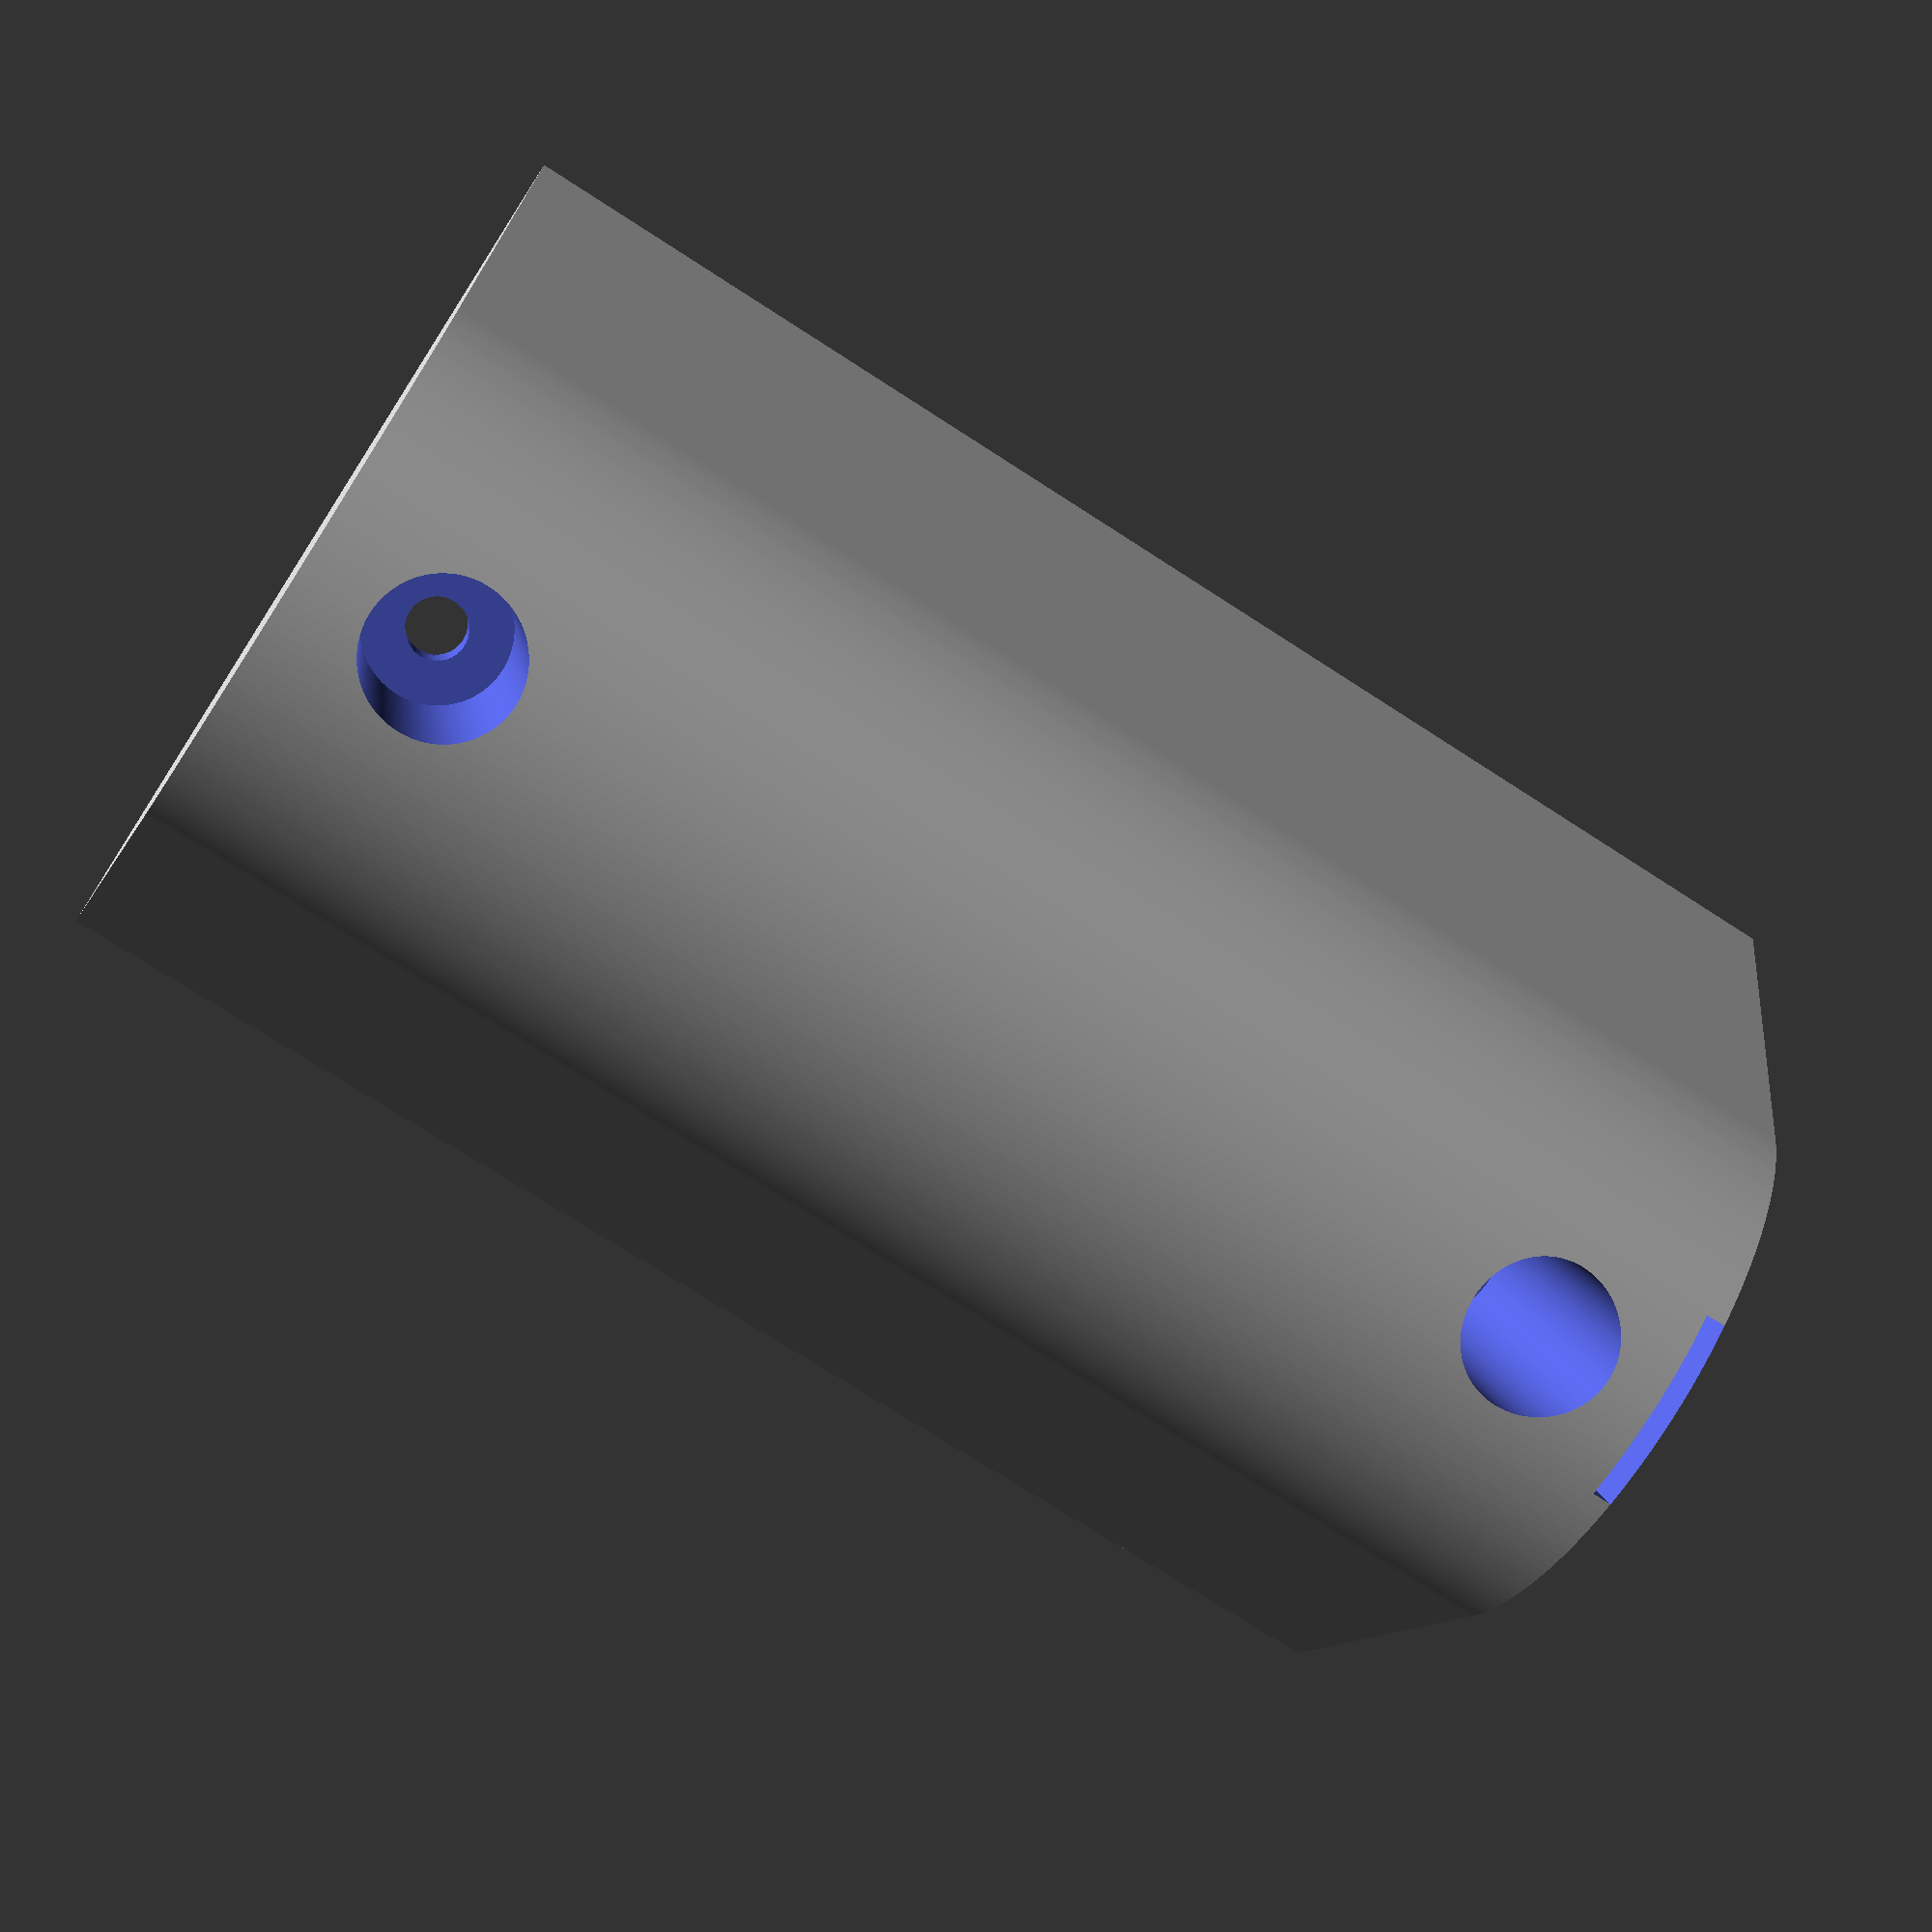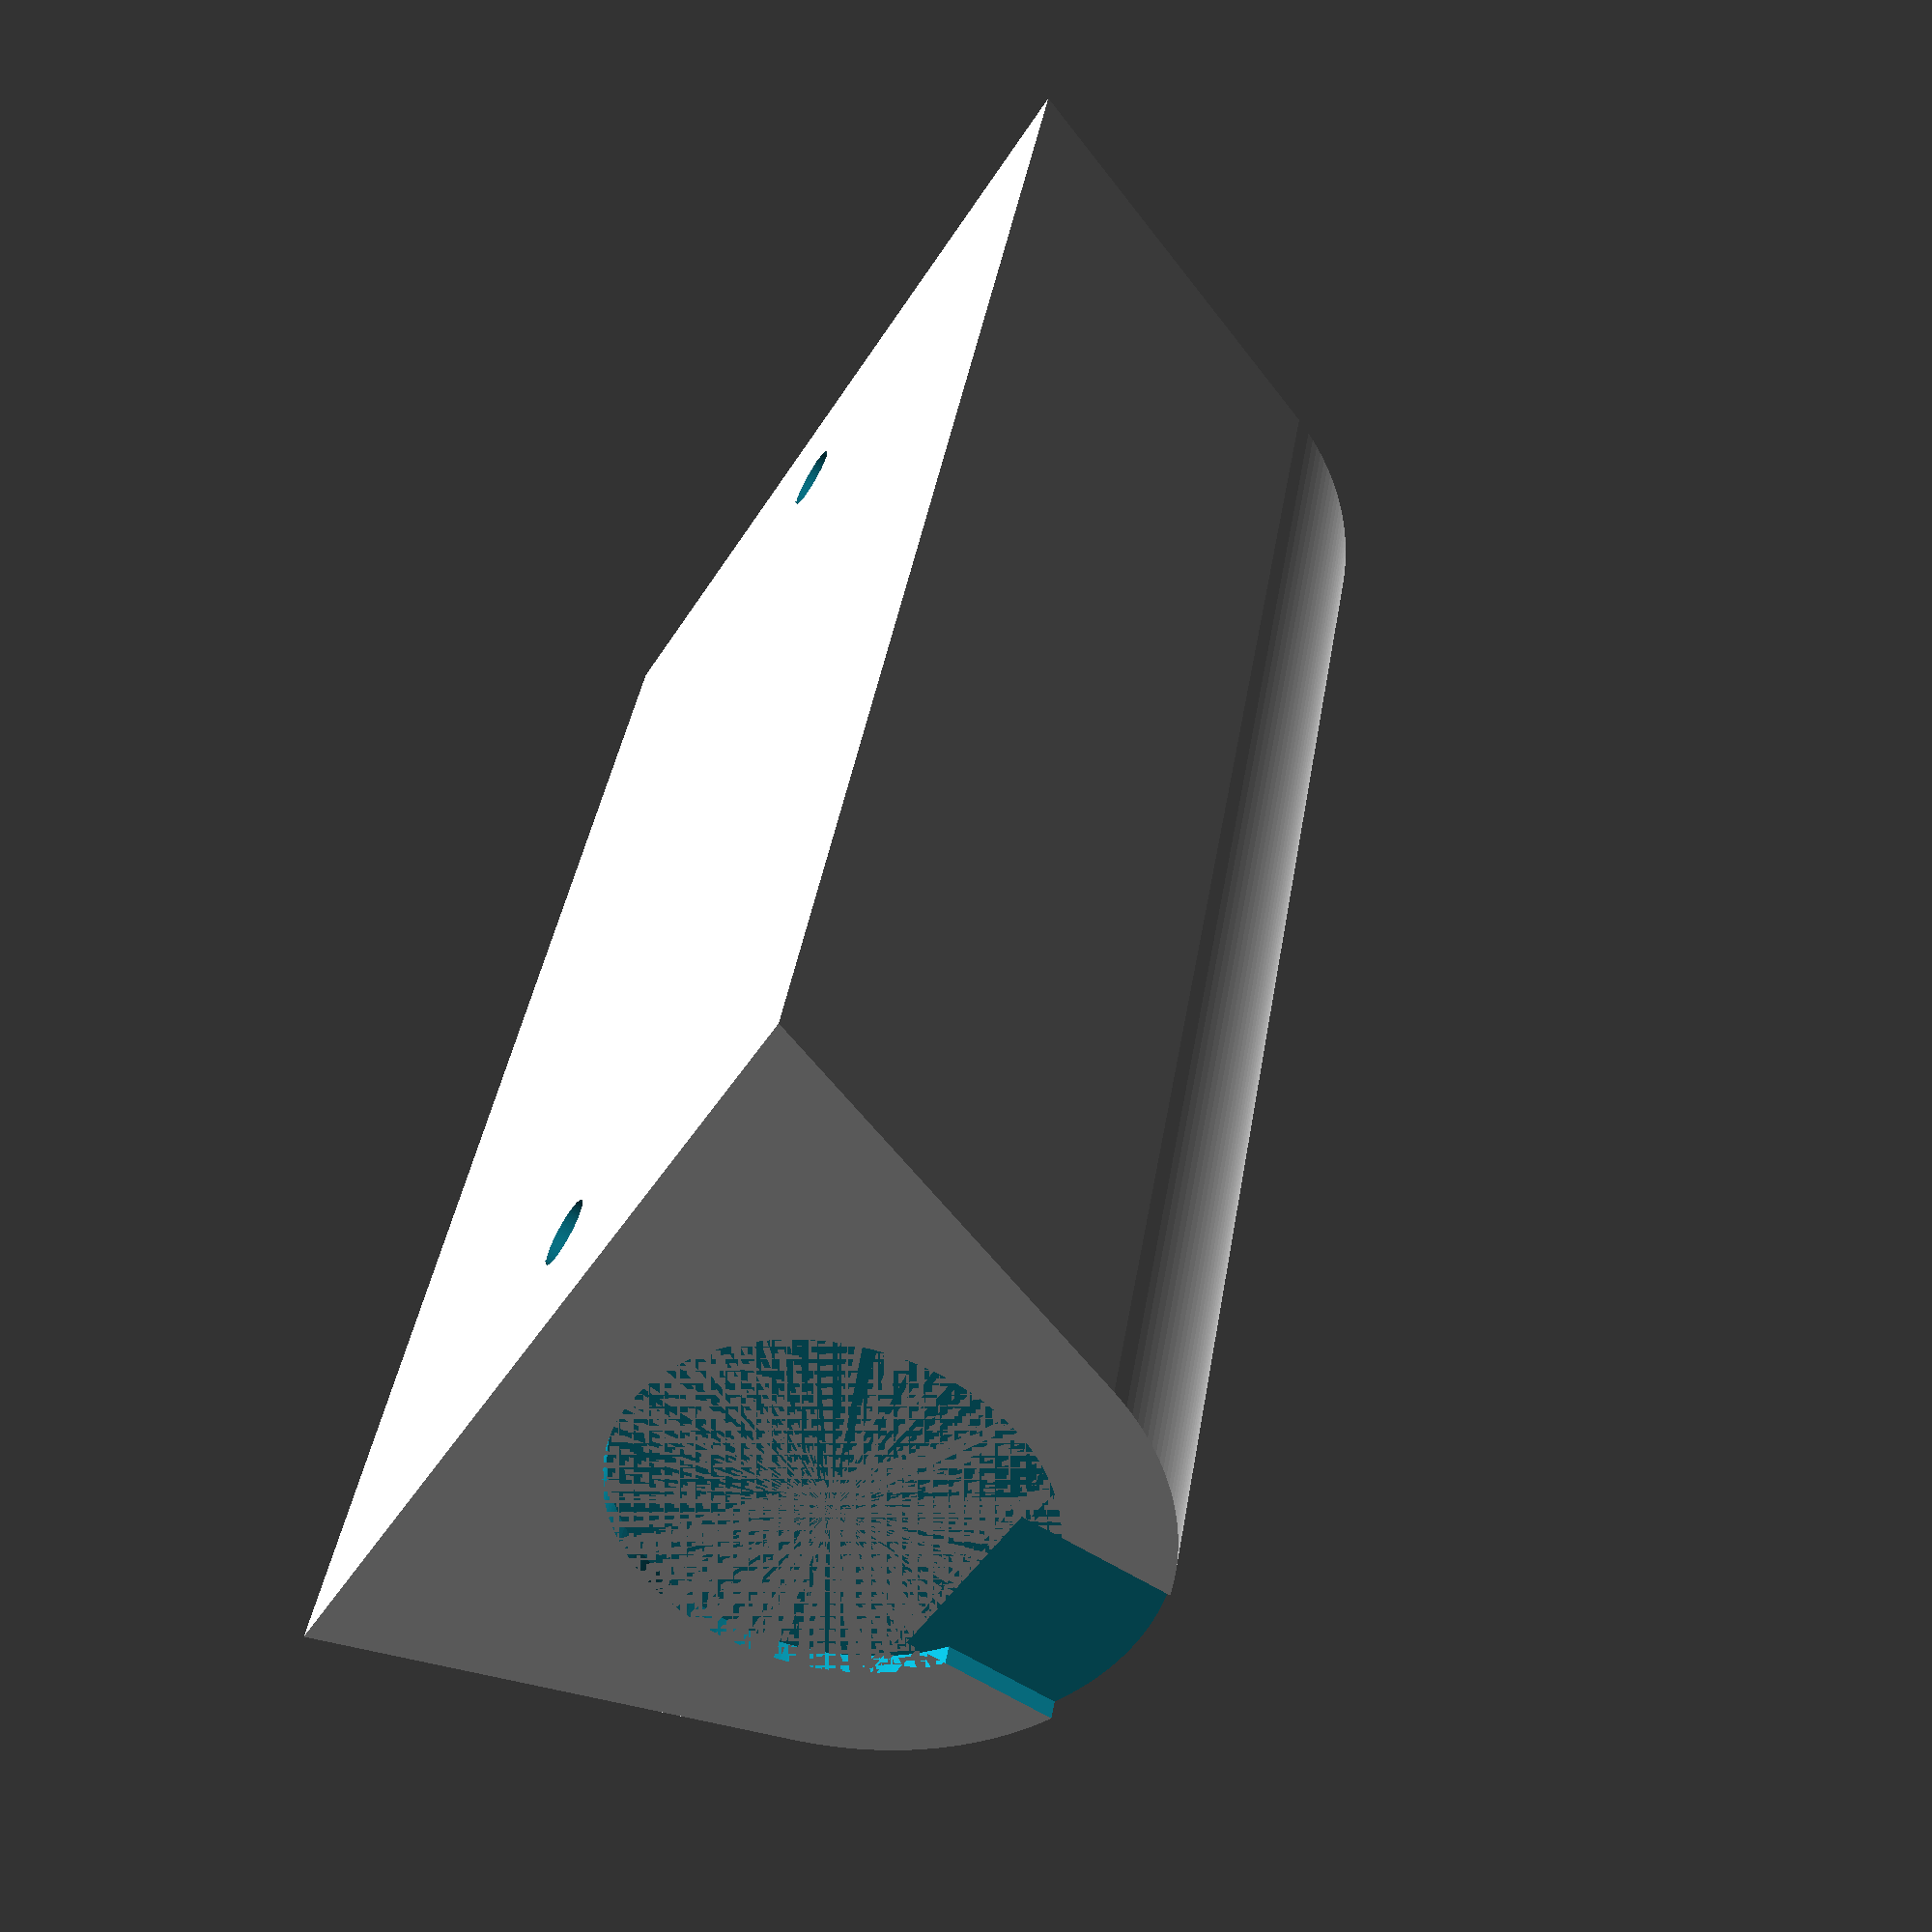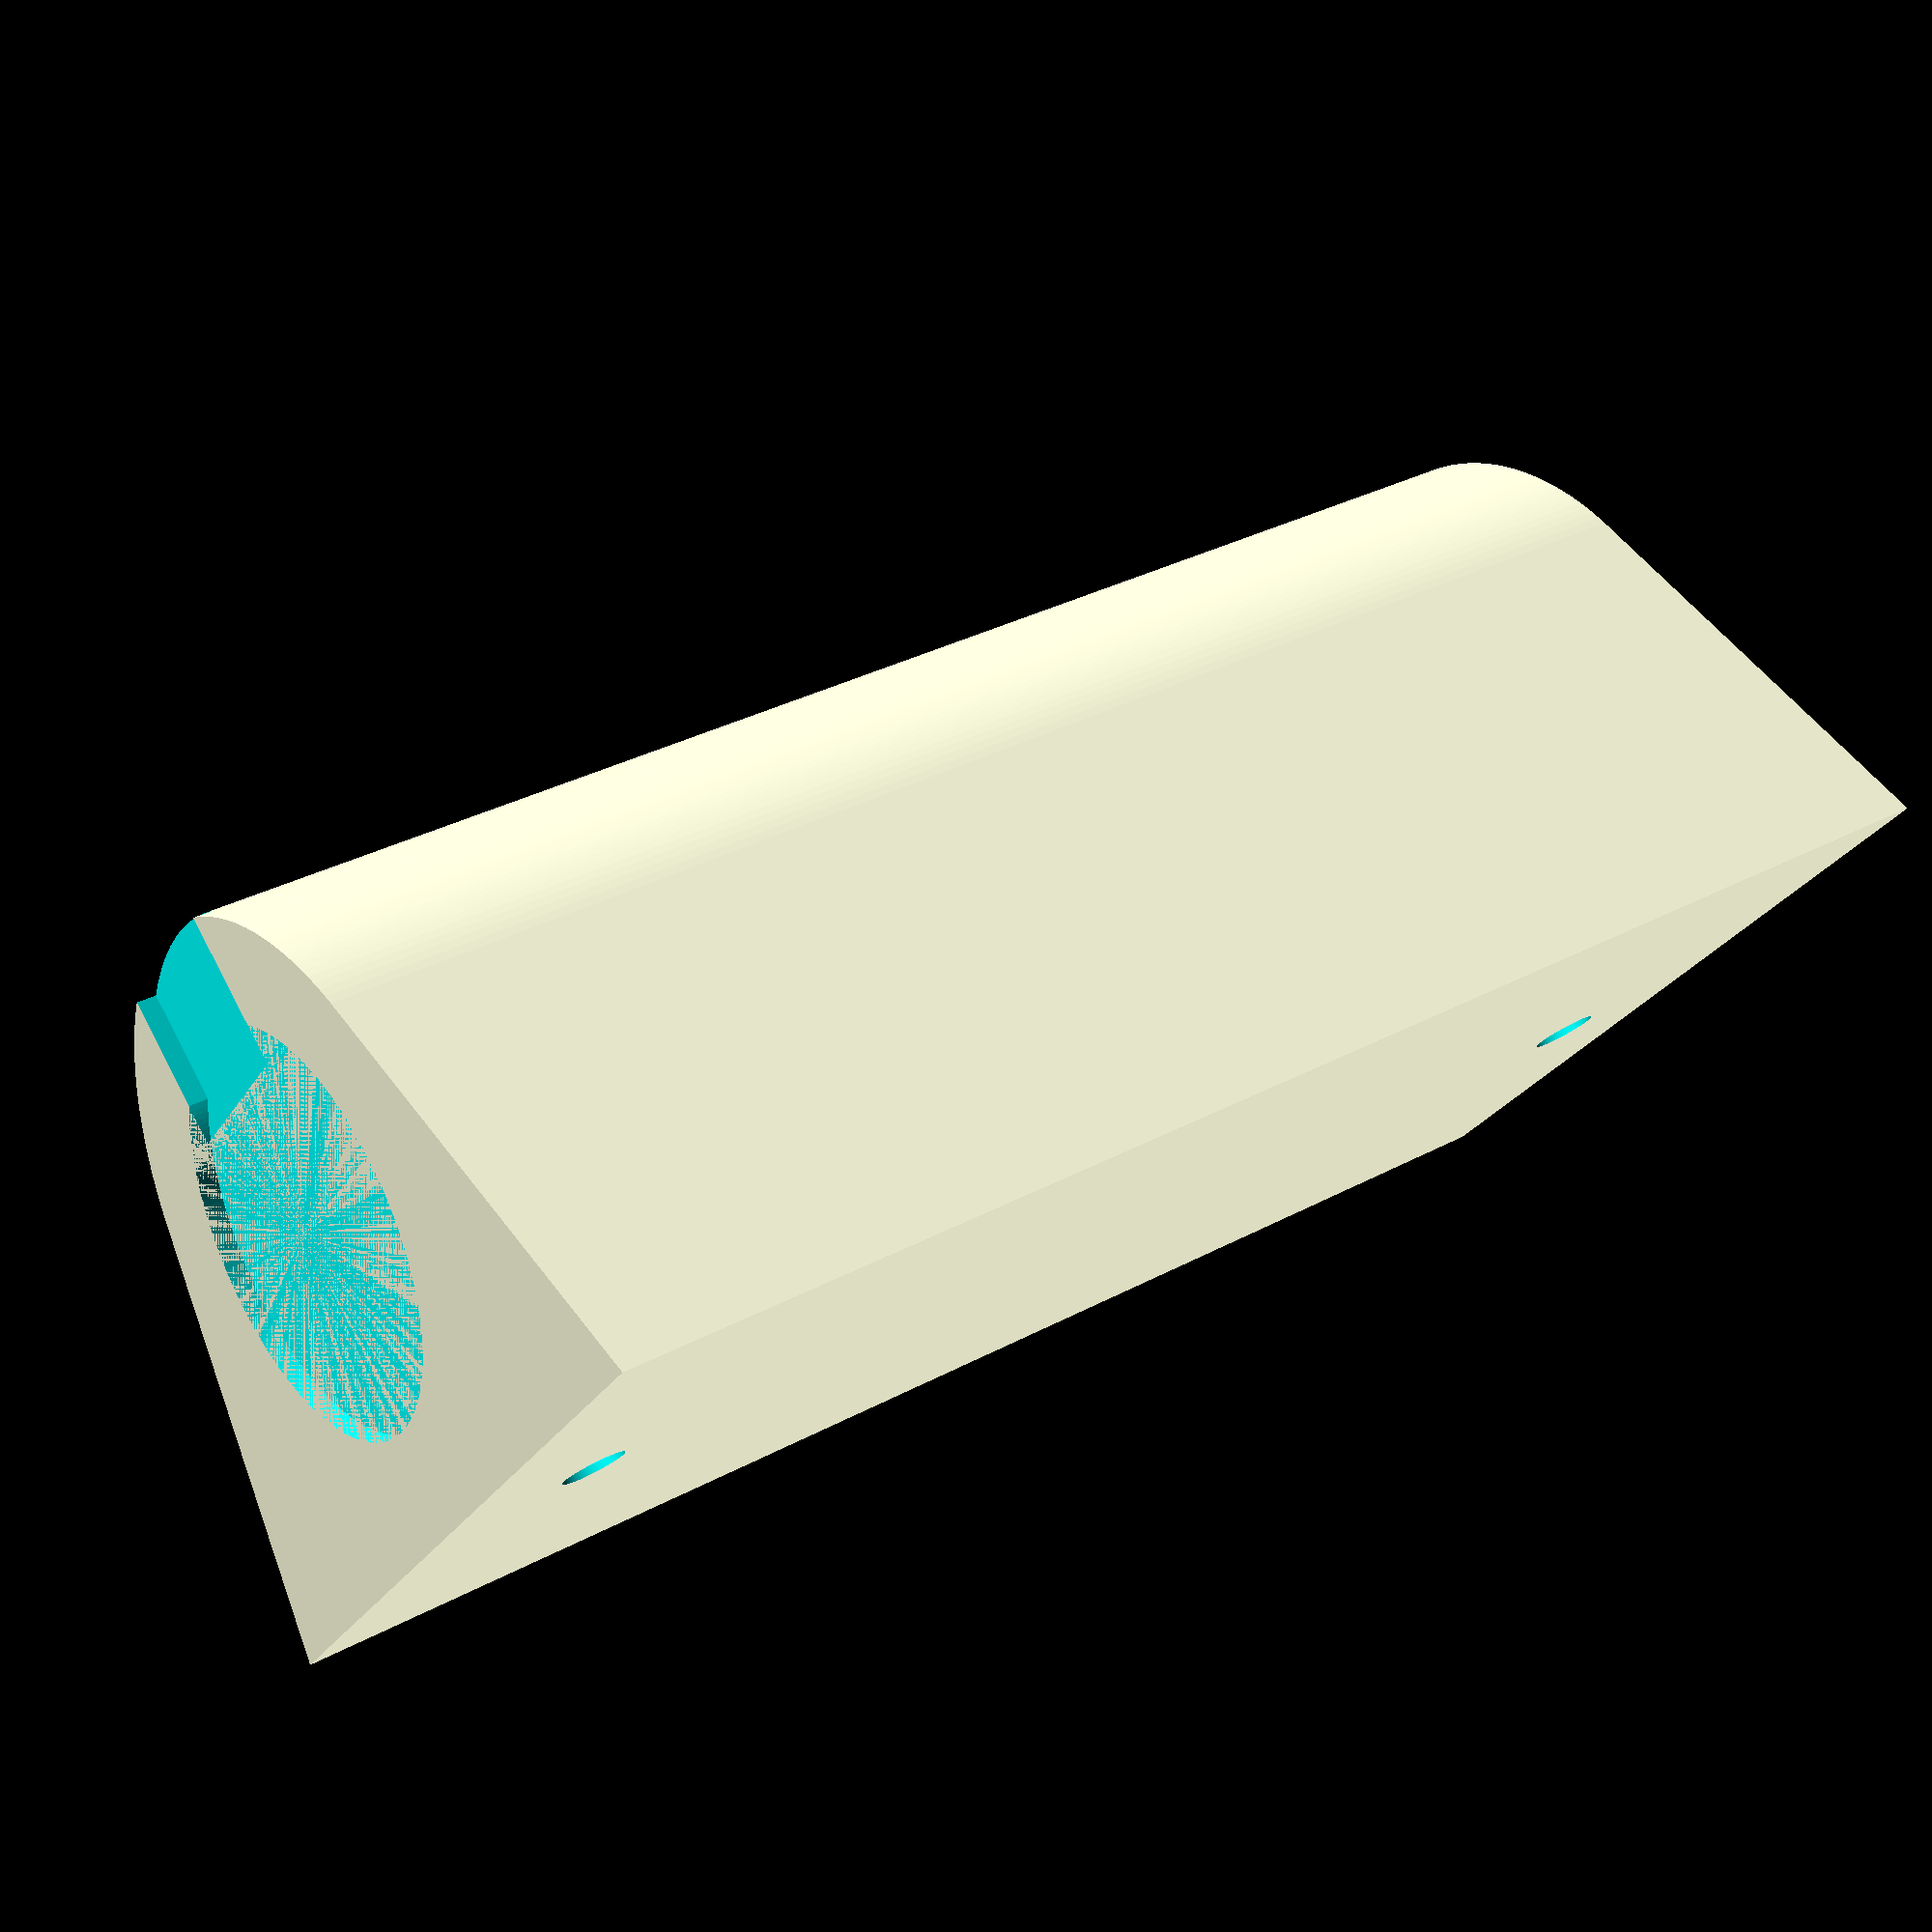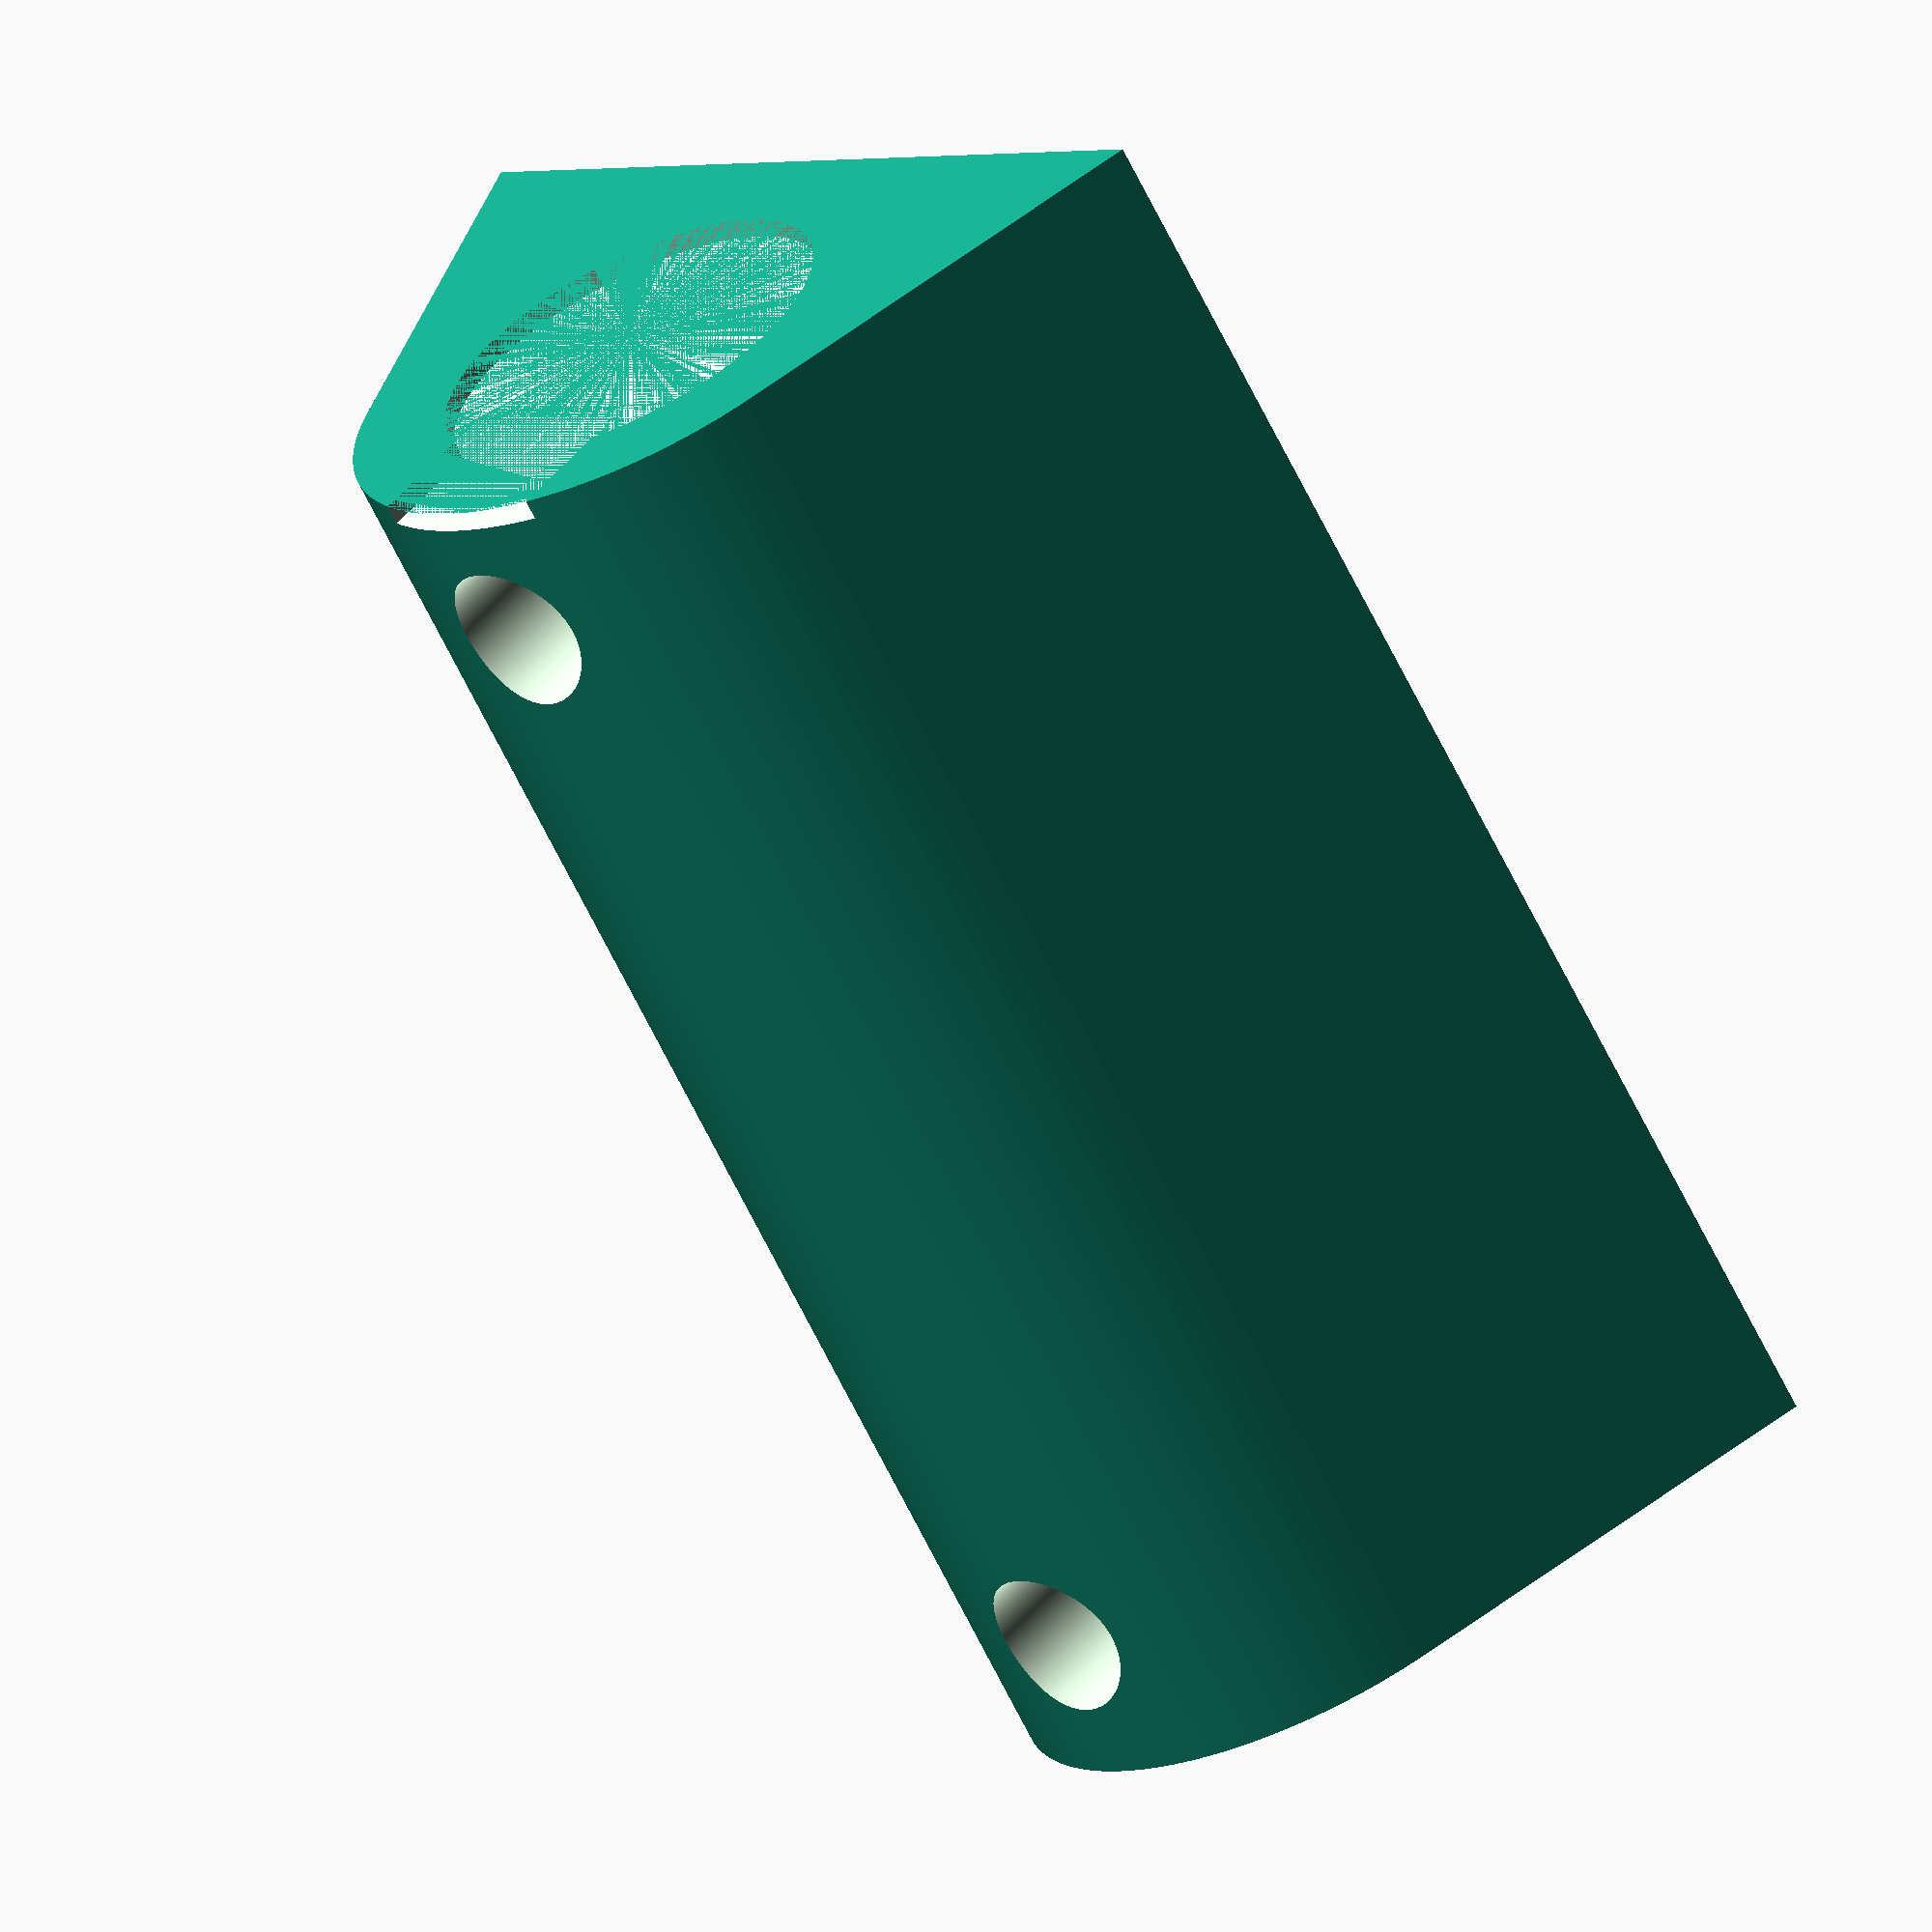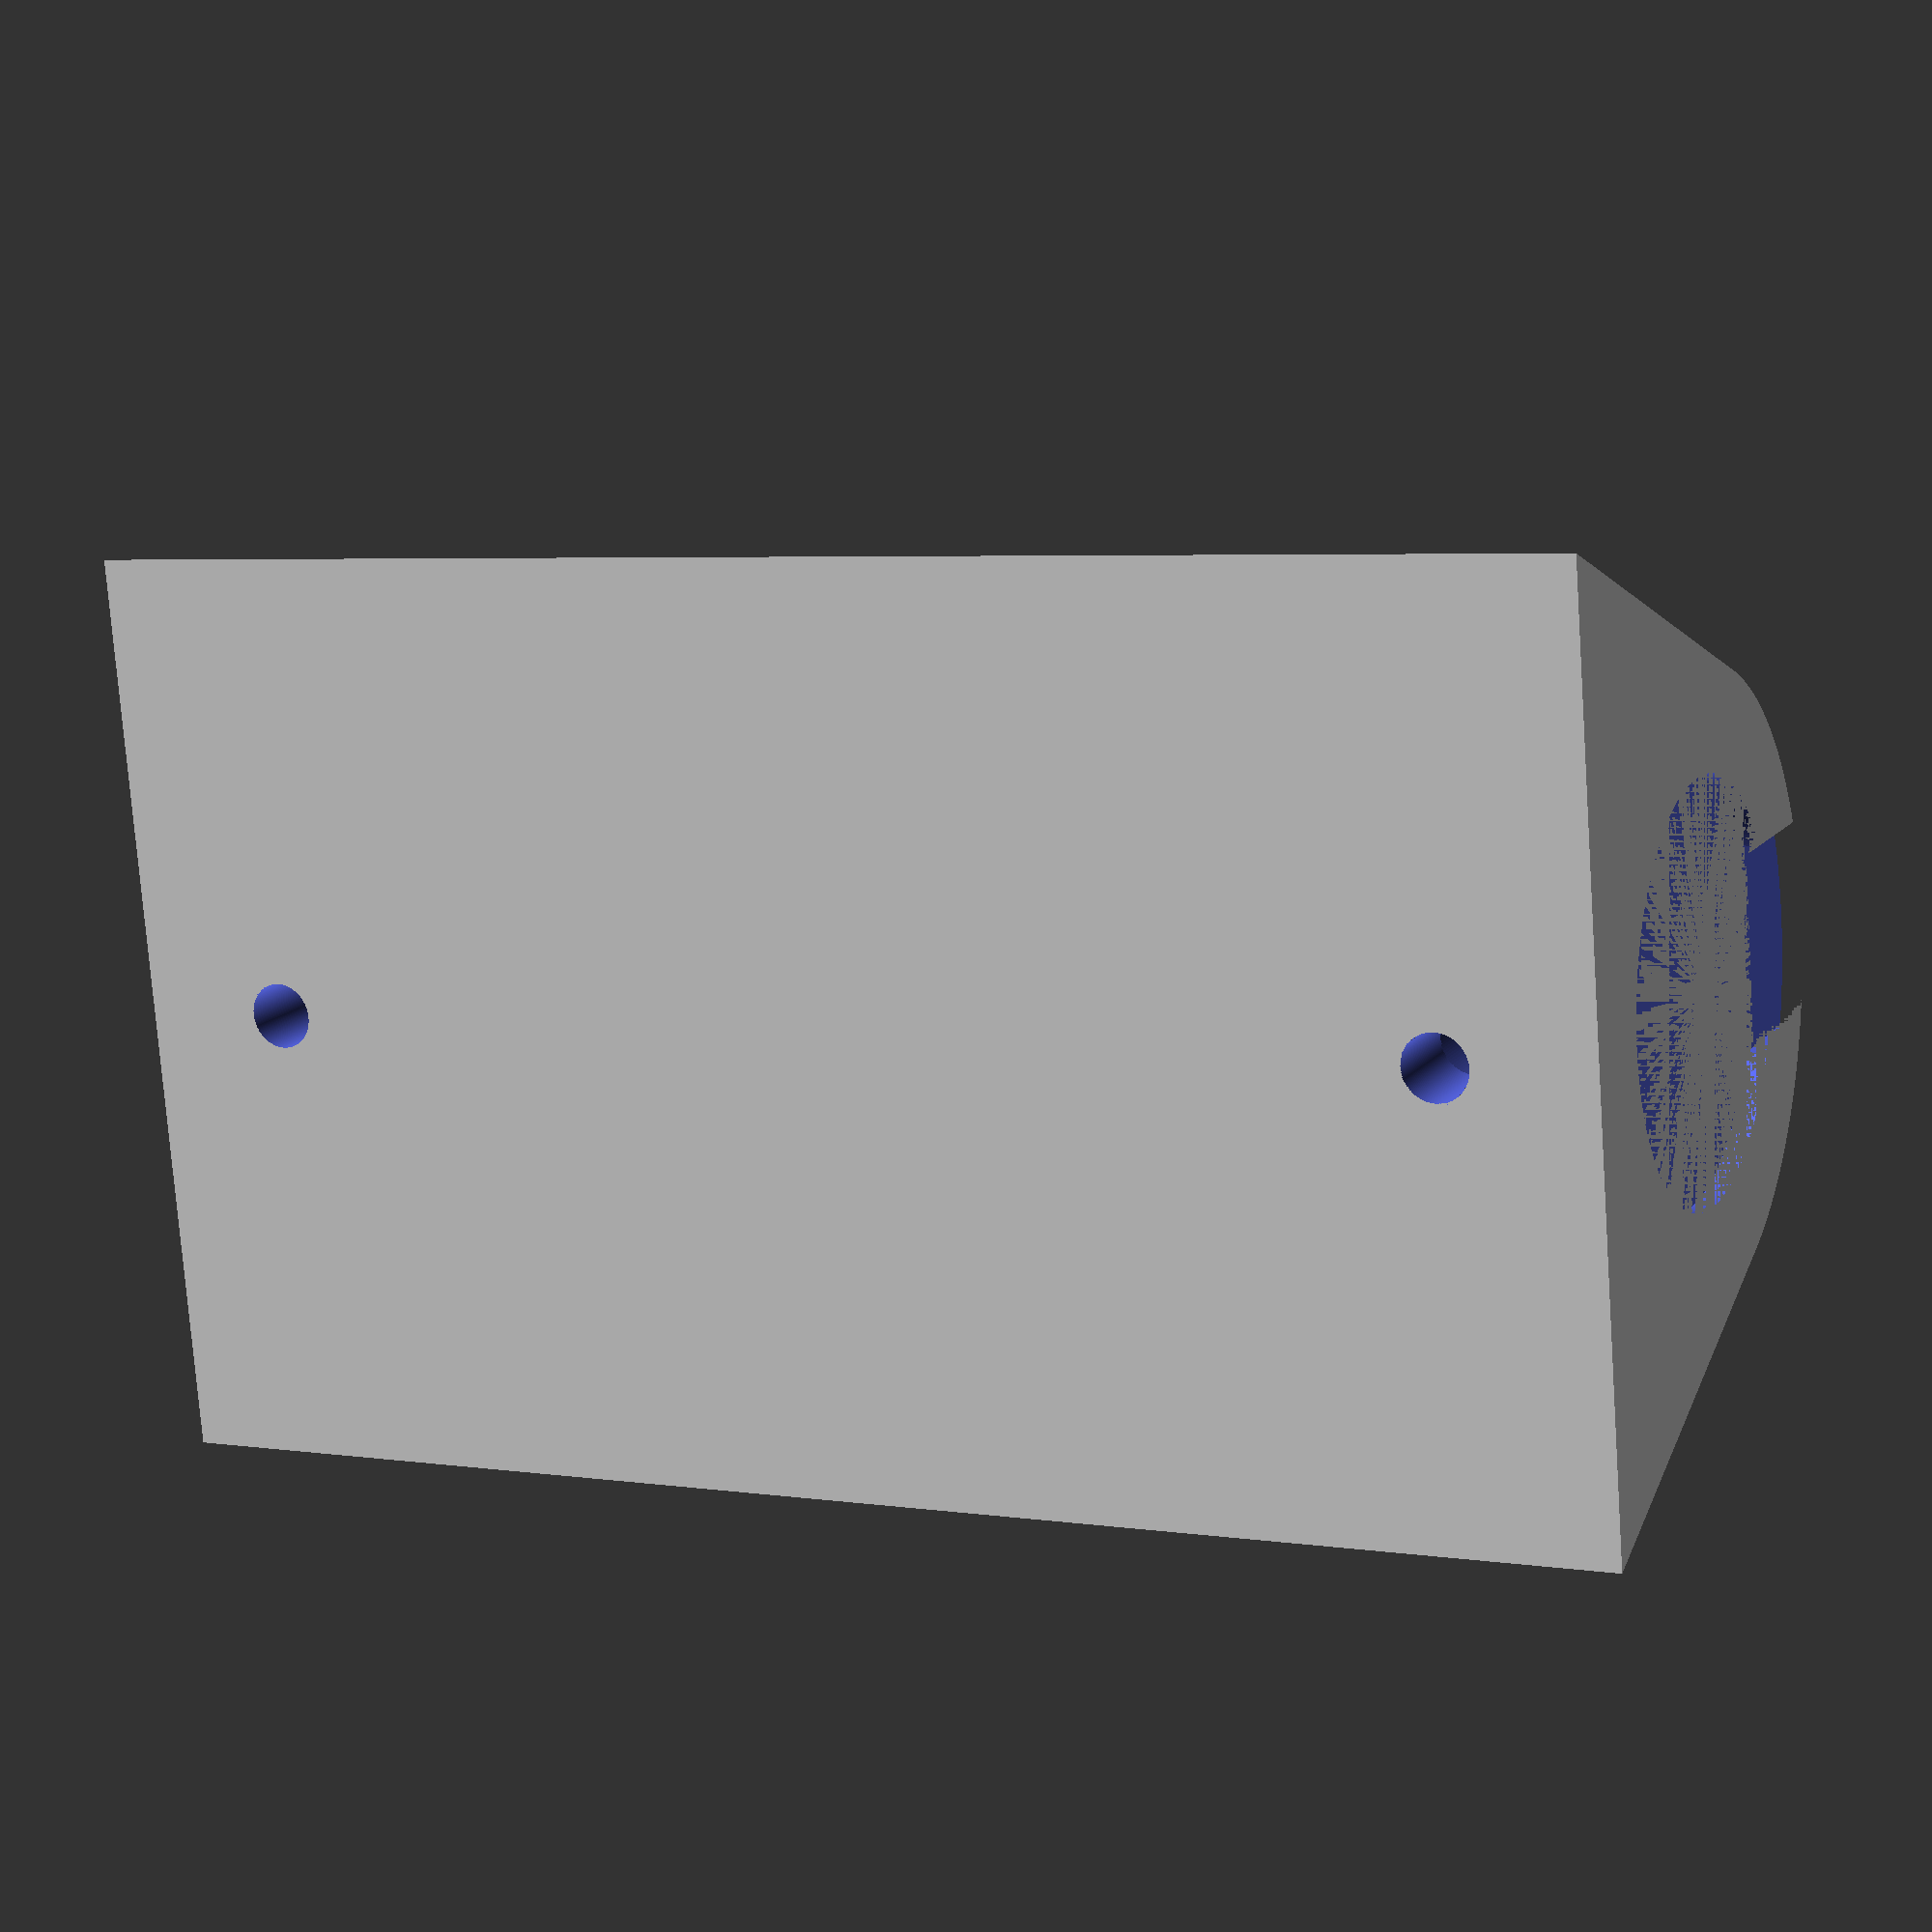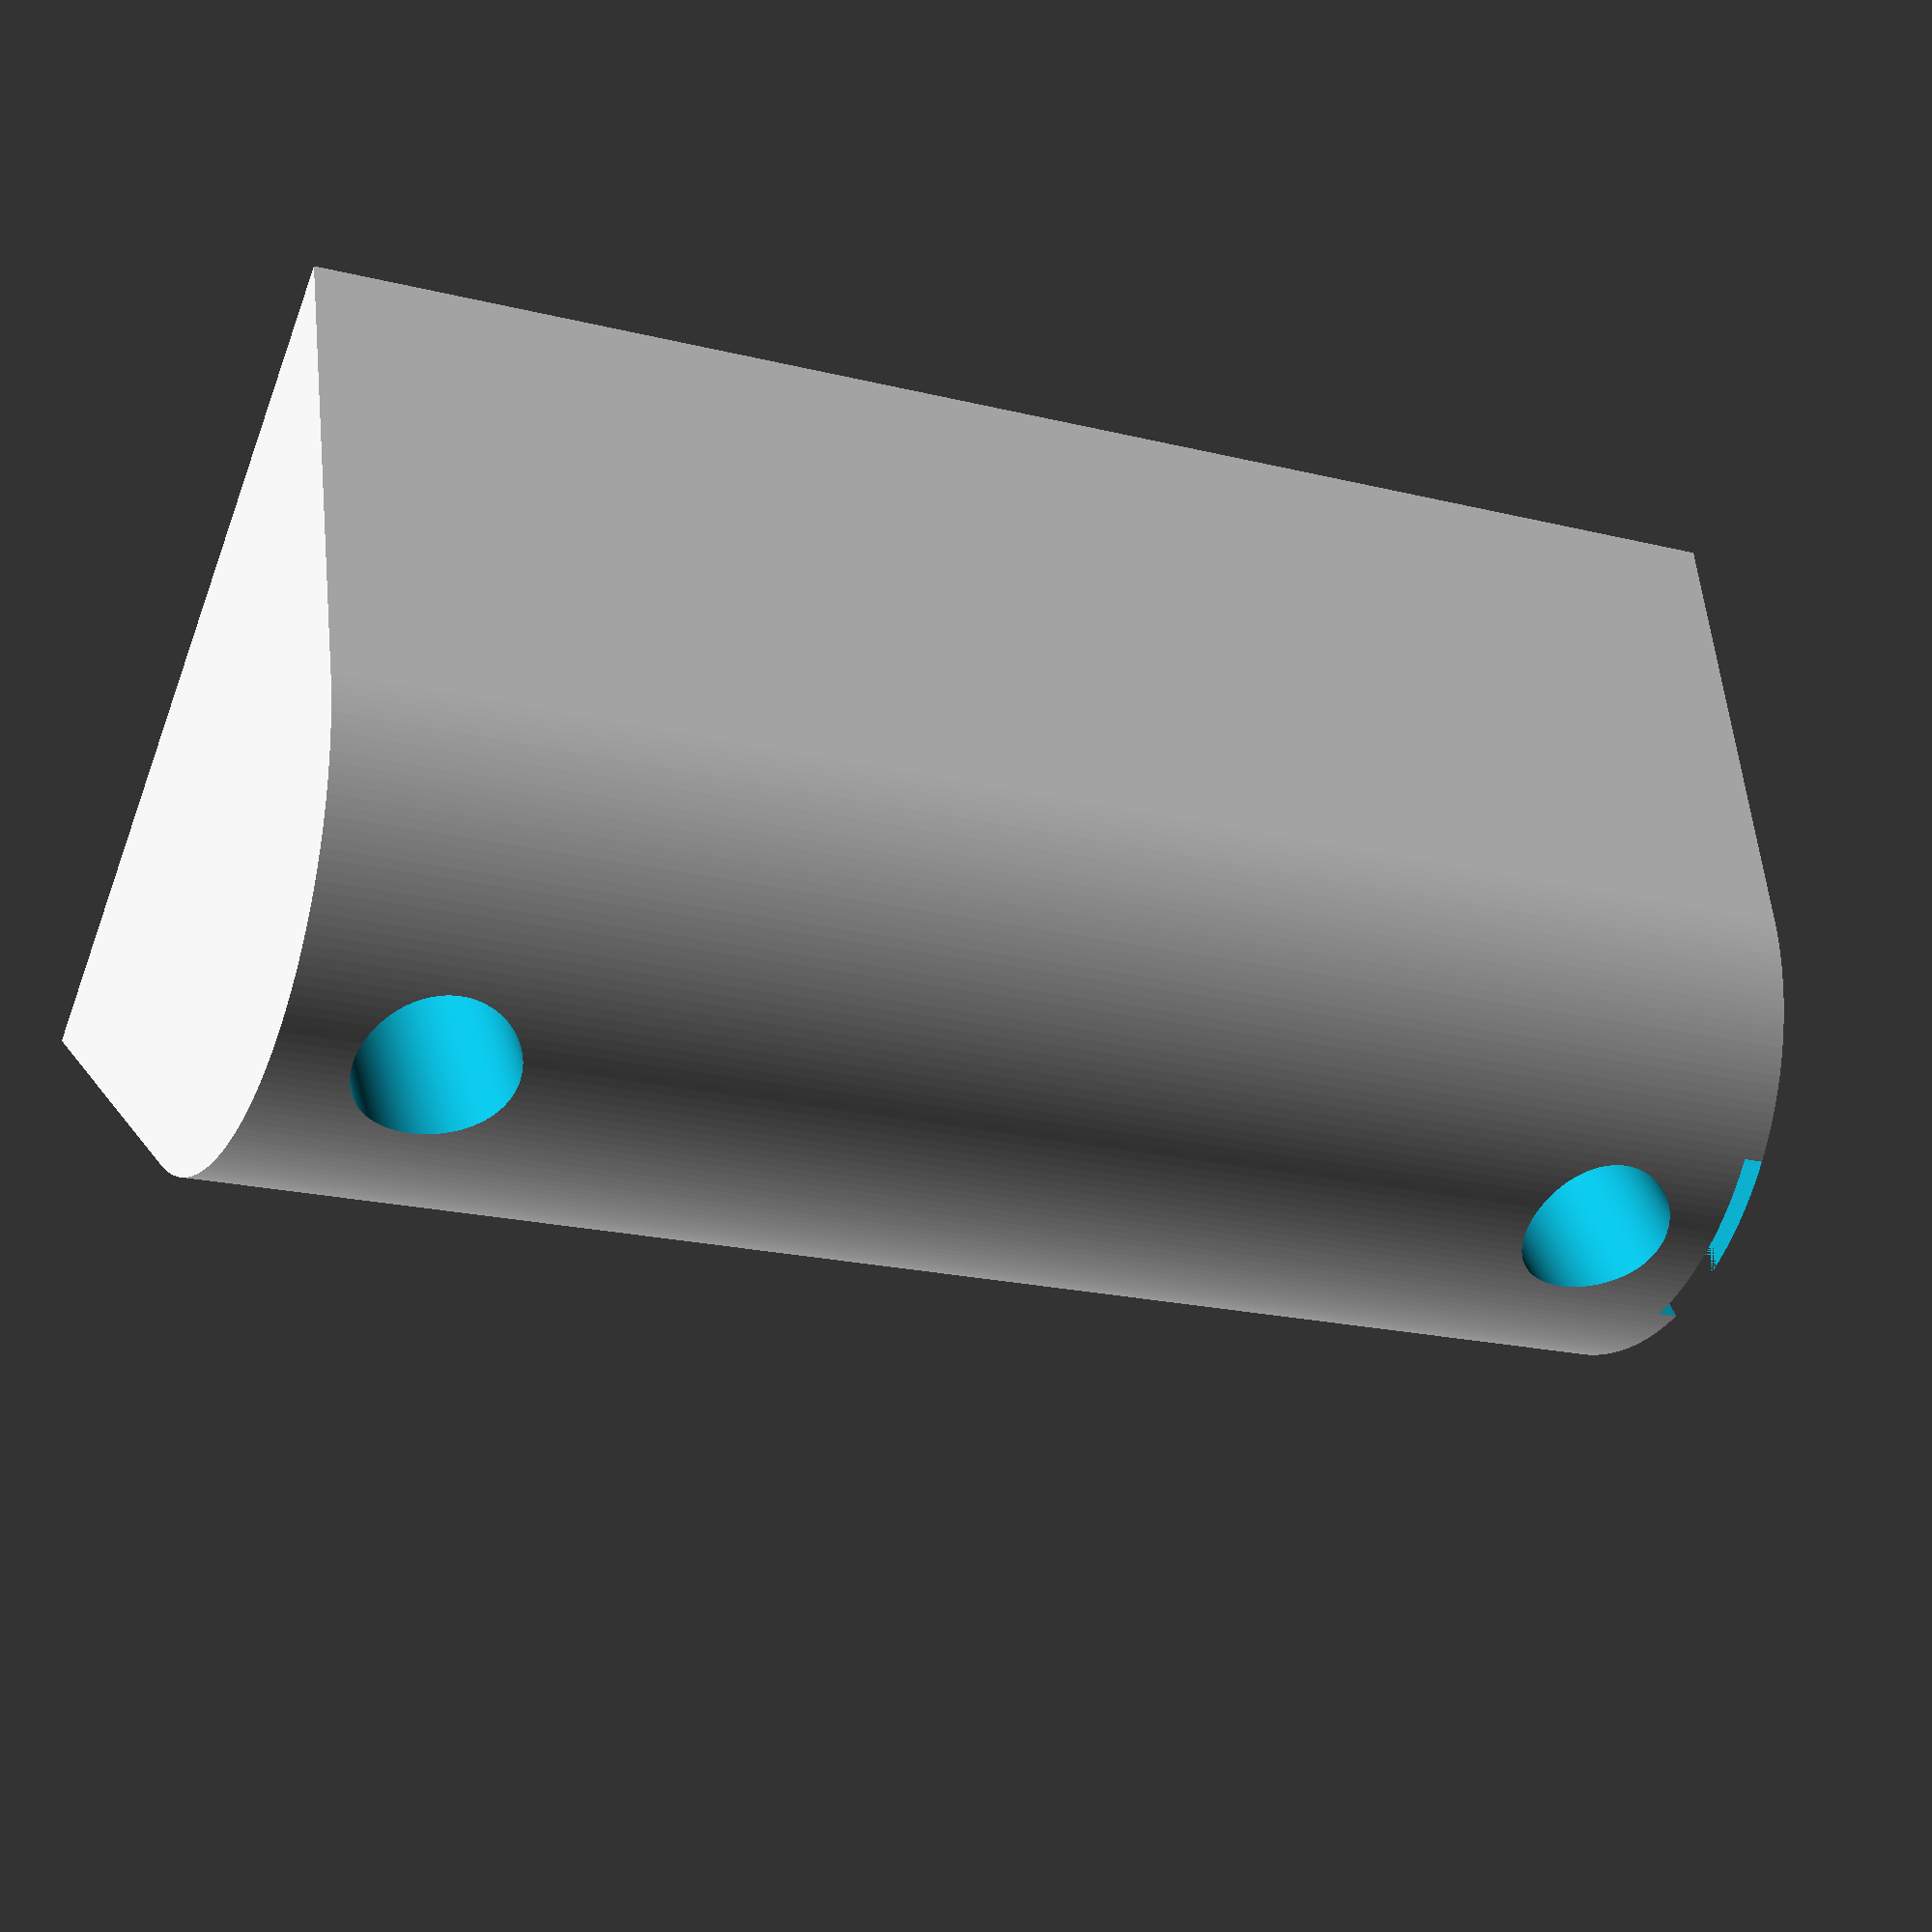
<openscad>
// Height of the mount in mm. Kossel mini = 22.5, Pro = 75
gMountHeight = 75;

// How far from the top and bottom of the mount you want holes for mounting in mm.  Openbeam is 7.5
gMountHolesOffsetFromEnds = 7.5;

// What is the size in mm for the mounting holes, in mm?  3mm screws require 3.2mm clearance at a minimum
gMountHoleSize = 3.2;

// What is the diameter of the round part of the FSR head? (in mm)
gFsrDiameter=20;

// The neck is what joins the FSR to the head. (in mm)
gFsrNeckWidth=10;

// How thick should we make the pillar 'cup' the FSR? (in mm)
gFsrThickness=1;

// How round do you want the curvatures to be?
gQuality=200;

// How thick do you want the mount to be? (in mm)
gMountThickness=30;

// How many mm of thickness do you want between the screw and the mounting holes?
gScrewHoleBackWallThickness=5;

// Internal value: used to tunnel out huge amounts of stuff. :)
gSomethingRidiculous=20000;

module Mount_TopDownShape()
{
	linear_extrude(height=1, center=true)
	hull()
	{
		translate([0,gMountThickness/2,0])
		polygon(points = [[gMountThickness*.75,0], [-gMountThickness*.75, 0], [0, -1]]);
		circle(gMountThickness/2, $fn=gQuality);
	}
}

module Mount_Hole()
{
// Clearance for the actual threaded section to enter
	rotate([90,0,0])
	union()
	{
		// 200 just to clear us straight through the darned thing.  Should really parameterize it tho.
		cylinder(r=gMountHoleSize/2, h=gSomethingRidiculous, $fn=gQuality, center=true);

		translate([0,0,gSomethingRidiculous/2-gMountThickness/2+gScrewHoleBackWallThickness])
		// Clearance for a screwdriver
		cylinder(r=gMountHoleSize*1.2, h=gSomethingRidiculous, $fn=gQuality, center=true);
	}
}

module Mount_FSR()
{
	cylinder(r=gFsrDiameter/2, h=gFsrThickness, center=true, $fn=gQuality);

	translate([0,-(gFsrDiameter/1.5+gSomethingRidiculous)/2,0])
	cube([gFsrNeckWidth,gSomethingRidiculous,gFsrThickness], center=true);

}

// Build the actual mount.
difference()
{
	scale([1,1,gMountHeight])
	Mount_TopDownShape();

	// Build holes.
	for(z = [-1, 1])
	{
		translate([0,0,(gMountHeight/2-gMountHolesOffsetFromEnds)*z])
		Mount_Hole();
	}

	// Space for FSR
	translate([0,0,gMountHeight/2-gFsrThickness/2])
	Mount_FSR();
}




</openscad>
<views>
elev=252.3 azim=192.5 roll=303.0 proj=p view=solid
elev=320.9 azim=300.3 roll=8.9 proj=p view=solid
elev=148.3 azim=310.1 roll=127.6 proj=p view=wireframe
elev=245.5 azim=221.4 roll=154.0 proj=o view=solid
elev=175.7 azim=80.6 roll=243.7 proj=p view=wireframe
elev=18.9 azim=36.2 roll=244.4 proj=p view=wireframe
</views>
